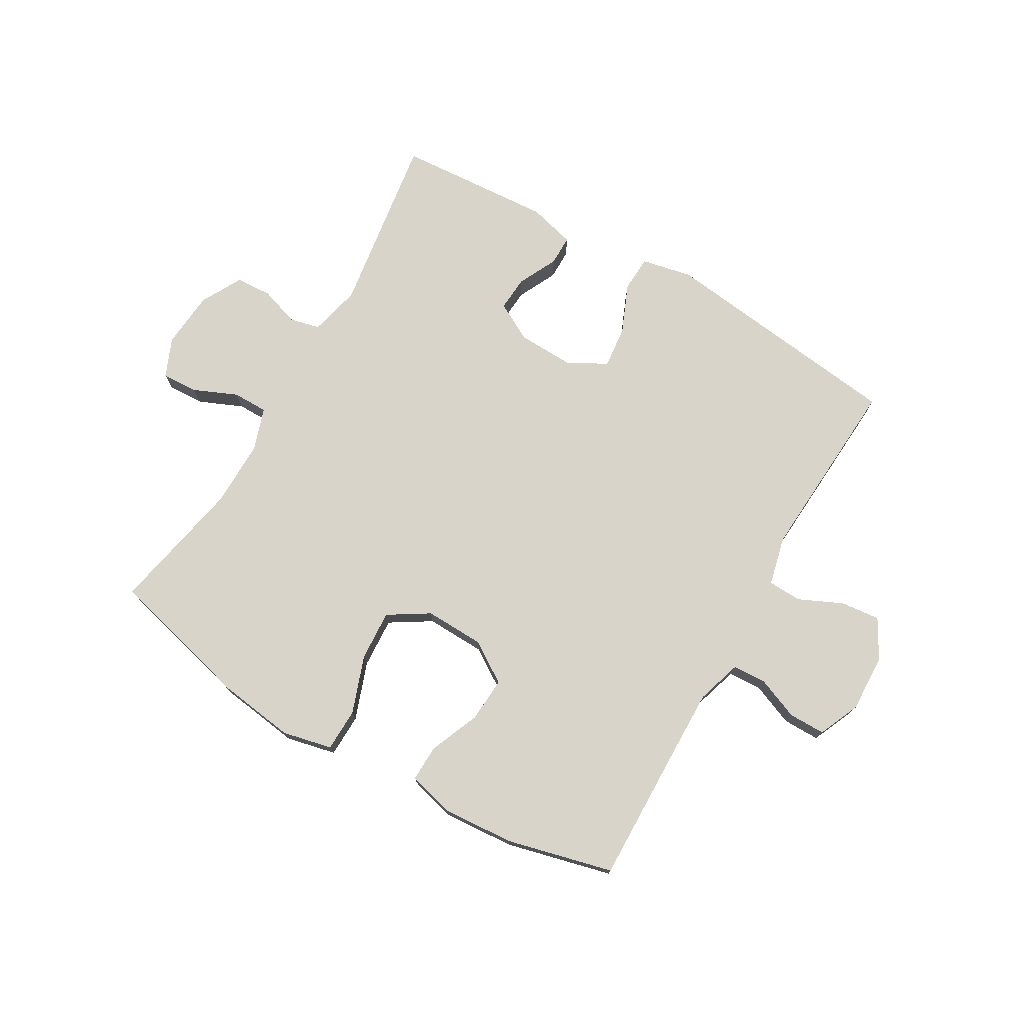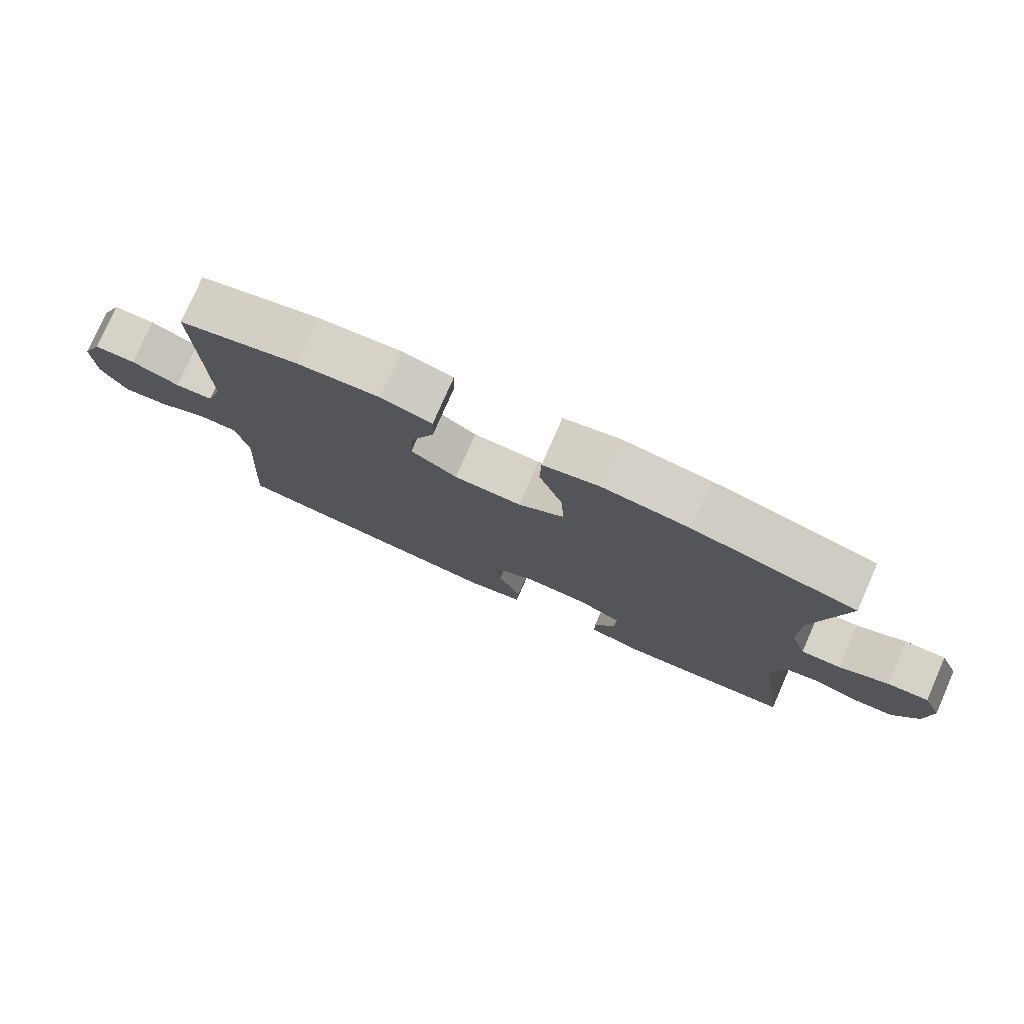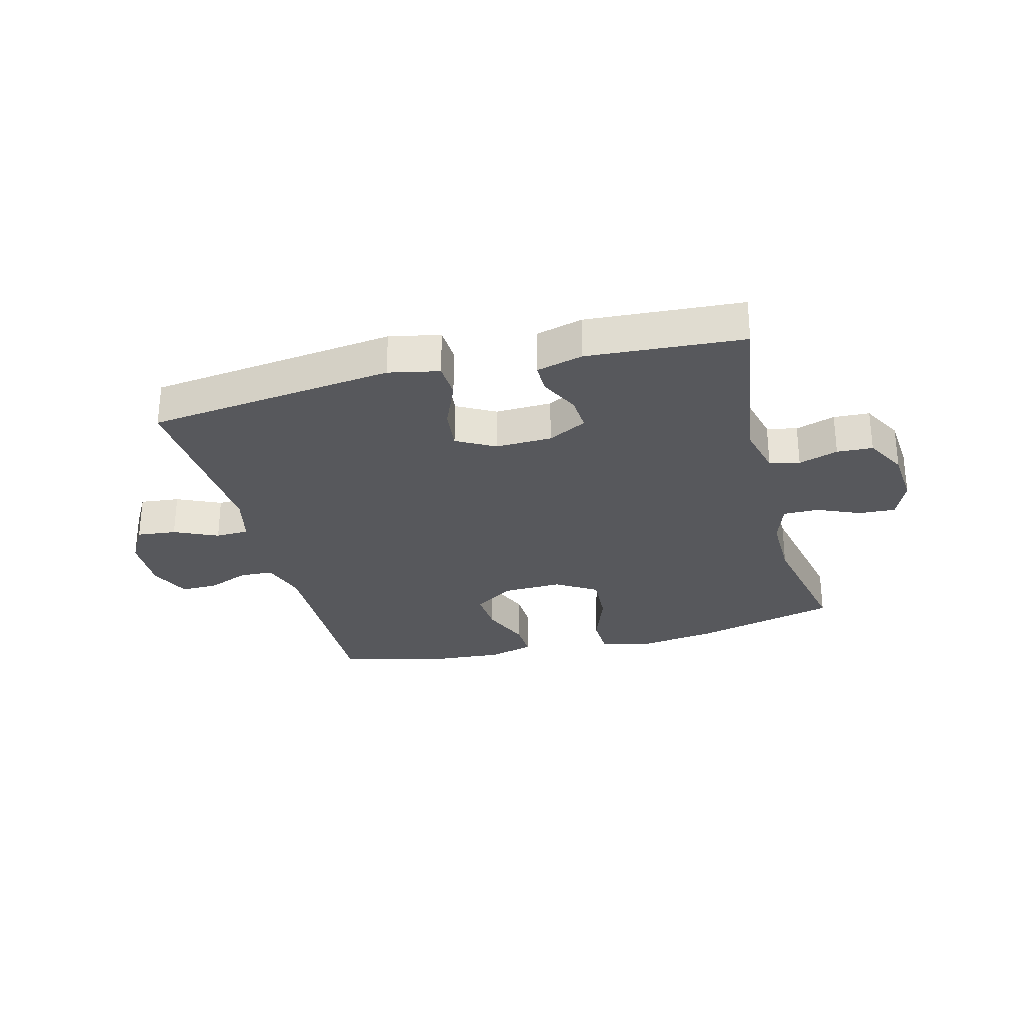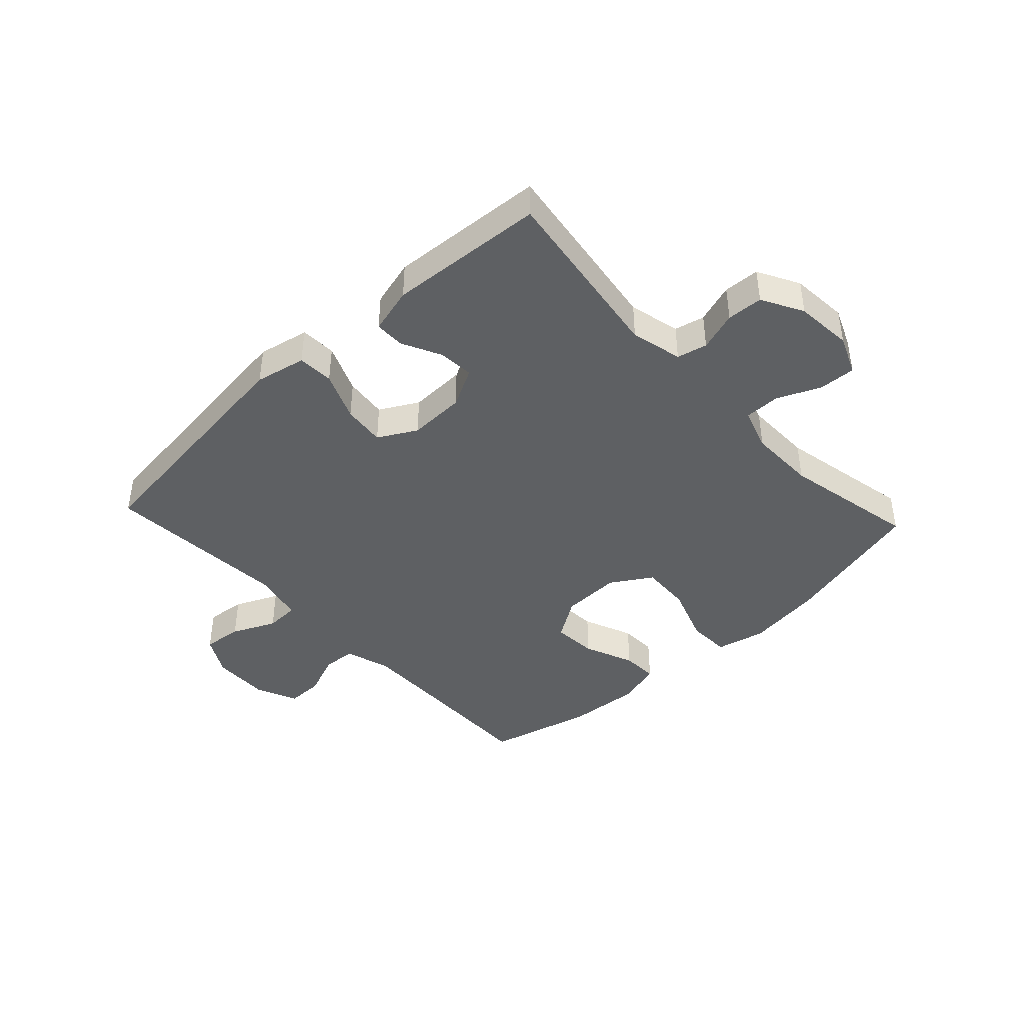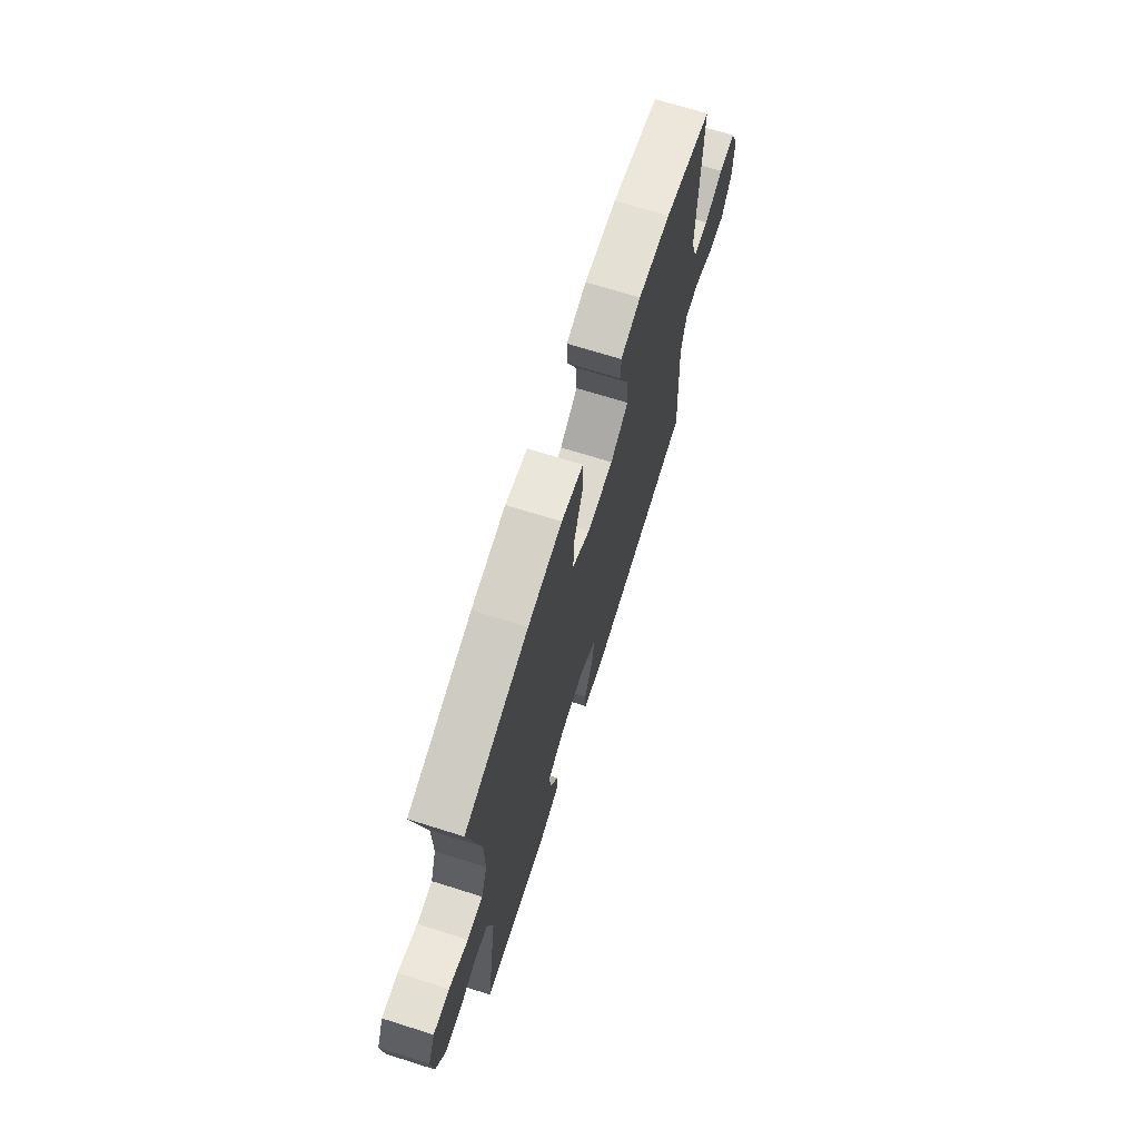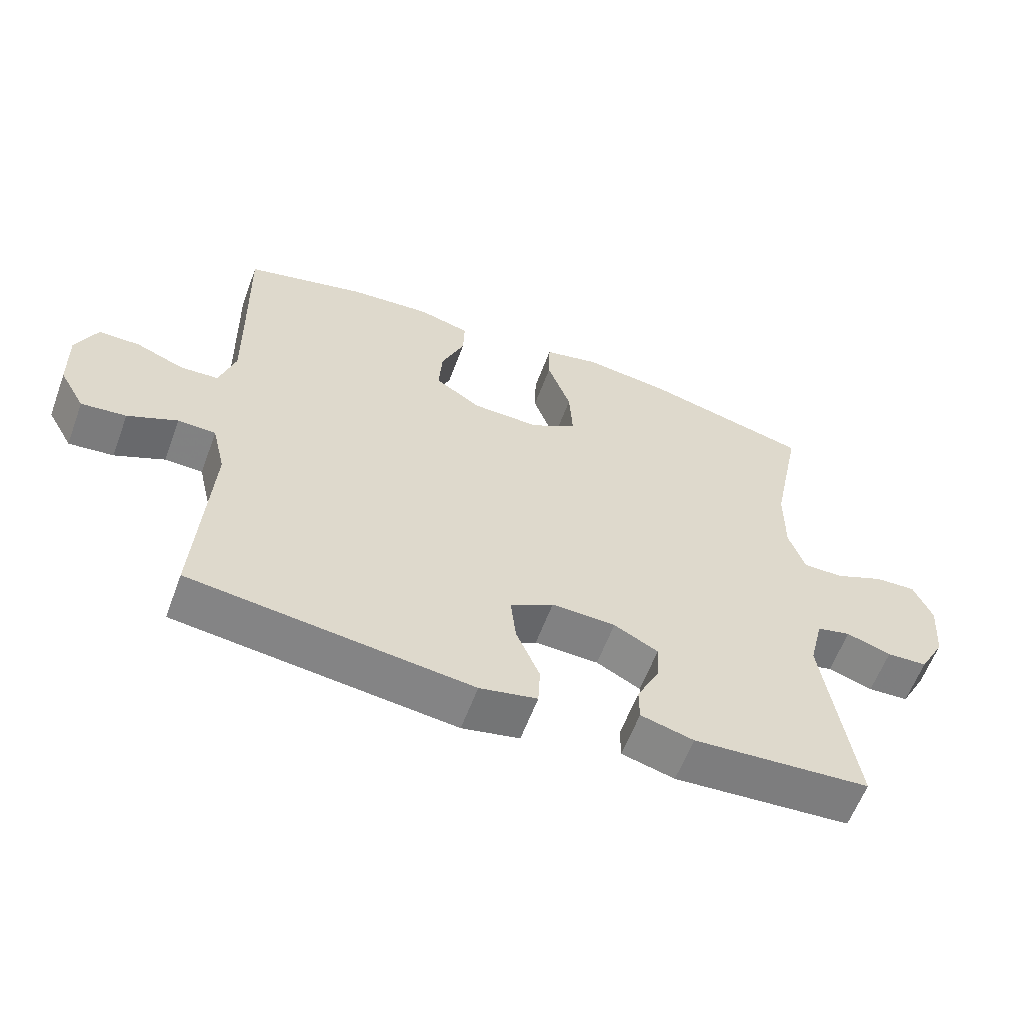
<metadata>
{"format":"obj","ext":"obj","renderer":"f3d","projection":"perspective","resolution":1024,"background":"white","views":[{"elev":75.0,"azim":30.1,"up":"+Y"},{"elev":77.7,"azim":-156.3,"up":"+Z"},{"elev":-28.6,"azim":-165.4,"up":"+Y"},{"elev":-42.4,"azim":-137.0,"up":"+Y"},{"elev":70.0,"azim":-72.6,"up":"+Z"},{"elev":-60.1,"azim":159.7,"up":"+Z"}]}
</metadata>
<code>
v -0.5 0.07 -0.5
v -0.455 0.07 -0.193
v -0.476 0.07 -0.106
v -0.527 0.07 -0.094
v -0.594 0.07 -0.116
v -0.655 0.07 -0.113
v -0.693 0.07 -0.043
v -0.701 0.07 0.054
v -0.673 0.07 0.12
v -0.611 0.07 0.117
v -0.537 0.07 0.085
v -0.477 0.07 0.085
v -0.453 0.07 0.157
v -0.454 0.07 0.271
v -0.5 0.07 0.5
v -0.254 0.07 0.563
v -0.123 0.07 0.581
v -0.039 0.07 0.562
v -0.037 0.07 0.489
v -0.072 0.07 0.391
v -0.077 0.07 0.305
v -0.008 0.07 0.262
v 0.093 0.07 0.265
v 0.162 0.07 0.31
v 0.157 0.07 0.386
v 0.122 0.07 0.471
v 0.12 0.07 0.533
v 0.197 0.07 0.554
v 0.32 0.07 0.545
v 0.5 0.07 0.5
v 0.495 0.07 0.268
v 0.493 0.07 0.149
v 0.517 0.07 0.072
v 0.574 0.07 0.069
v 0.646 0.07 0.098
v 0.708 0.07 0.098
v 0.739 0.07 0.028
v 0.736 0.07 -0.07
v 0.698 0.07 -0.137
v 0.631 0.07 -0.13
v 0.557 0.07 -0.096
v 0.5 0.07 -0.098
v 0.48 0.07 -0.182
v 0.5 0.07 -0.5
v 0.08 0.07 -0.551
v -0.006 0.07 -0.533
v -0.009 0.07 -0.472
v 0.026 0.07 -0.389
v 0.034 0.07 -0.317
v -0.031 0.07 -0.281
v -0.127 0.07 -0.284
v -0.193 0.07 -0.319
v -0.189 0.07 -0.379
v -0.156 0.07 -0.446
v -0.156 0.07 -0.497
v -0.235 0.07 -0.518
v -0.5 0 -0.5
v -0.455 0 -0.193
v -0.476 0 -0.106
v -0.527 0 -0.094
v -0.594 0 -0.116
v -0.655 0 -0.113
v -0.693 0 -0.043
v -0.701 0 0.054
v -0.673 0 0.12
v -0.611 0 0.117
v -0.537 0 0.085
v -0.477 0 0.085
v -0.453 0 0.157
v -0.454 0 0.271
v -0.5 0 0.5
v -0.254 0 0.563
v -0.123 0 0.581
v -0.039 0 0.562
v -0.037 0 0.489
v -0.072 0 0.391
v -0.077 0 0.305
v -0.008 0 0.262
v 0.093 0 0.265
v 0.162 0 0.31
v 0.157 0 0.386
v 0.122 0 0.471
v 0.12 0 0.533
v 0.197 0 0.554
v 0.32 0 0.545
v 0.5 0 0.5
v 0.495 0 0.268
v 0.493 0 0.149
v 0.517 0 0.072
v 0.574 0 0.069
v 0.646 0 0.098
v 0.708 0 0.098
v 0.739 0 0.028
v 0.736 0 -0.07
v 0.698 0 -0.137
v 0.631 0 -0.13
v 0.557 0 -0.096
v 0.5 0 -0.098
v 0.48 0 -0.182
v 0.5 0 -0.5
v 0.08 0 -0.551
v -0.006 0 -0.533
v -0.009 0 -0.472
v 0.026 0 -0.389
v 0.034 0 -0.317
v -0.031 0 -0.281
v -0.127 0 -0.284
v -0.193 0 -0.319
v -0.189 0 -0.379
v -0.156 0 -0.446
v -0.156 0 -0.497
v -0.235 0 -0.518
f 56 1 2
f 55 56 2
f 54 55 2
f 53 54 2
f 52 53 2 3
f 51 52 3
f 50 51 3
f 46 47 48
f 45 46 48
f 44 45 48
f 43 44 48
f 42 43 48 49
f 39 40 41
f 38 39 41
f 37 38 41
f 36 37 41
f 35 36 41
f 34 35 41
f 33 34 41 42
f 42 49 50
f 33 42 50
f 32 33 50
f 29 30 31
f 28 29 31
f 27 28 31
f 26 27 31
f 25 26 31
f 24 25 31 32
f 18 19 20
f 17 18 20
f 16 17 20
f 15 16 20
f 14 15 20
f 13 14 20 21
f 12 13 21 22
f 9 10 11
f 8 9 11
f 7 8 11
f 6 7 11
f 5 6 11
f 4 5 11
f 3 4 11 12
f 12 22 23
f 3 12 23
f 50 3 23
f 23 24 32 50
f 58 57 112
f 58 112 111
f 58 111 110
f 58 110 109
f 59 58 109 108
f 59 108 107
f 59 107 106
f 104 103 102
f 104 102 101
f 104 101 100
f 104 100 99
f 105 104 99 98
f 97 96 95
f 97 95 94
f 97 94 93
f 97 93 92
f 97 92 91
f 97 91 90
f 98 97 90 89
f 106 105 98
f 106 98 89
f 106 89 88
f 87 86 85
f 87 85 84
f 87 84 83
f 87 83 82
f 87 82 81
f 88 87 81 80
f 76 75 74
f 76 74 73
f 76 73 72
f 76 72 71
f 76 71 70
f 77 76 70 69
f 78 77 69 68
f 67 66 65
f 67 65 64
f 67 64 63
f 67 63 62
f 67 62 61
f 67 61 60
f 68 67 60 59
f 79 78 68
f 79 68 59
f 79 59 106
f 106 88 80 79
f 1 57 58 2
f 2 58 59 3
f 3 59 60 4
f 4 60 61 5
f 5 61 62 6
f 6 62 63 7
f 7 63 64 8
f 8 64 65 9
f 9 65 66 10
f 10 66 67 11
f 11 67 68 12
f 12 68 69 13
f 13 69 70 14
f 14 70 71 15
f 15 71 72 16
f 16 72 73 17
f 17 73 74 18
f 18 74 75 19
f 19 75 76 20
f 20 76 77 21
f 21 77 78 22
f 22 78 79 23
f 23 79 80 24
f 24 80 81 25
f 25 81 82 26
f 26 82 83 27
f 27 83 84 28
f 28 84 85 29
f 29 85 86 30
f 30 86 87 31
f 31 87 88 32
f 32 88 89 33
f 33 89 90 34
f 34 90 91 35
f 35 91 92 36
f 36 92 93 37
f 37 93 94 38
f 38 94 95 39
f 39 95 96 40
f 40 96 97 41
f 41 97 98 42
f 42 98 99 43
f 43 99 100 44
f 44 100 101 45
f 45 101 102 46
f 46 102 103 47
f 47 103 104 48
f 48 104 105 49
f 49 105 106 50
f 50 106 107 51
f 51 107 108 52
f 52 108 109 53
f 53 109 110 54
f 54 110 111 55
f 55 111 112 56
f 56 112 57 1

</code>
